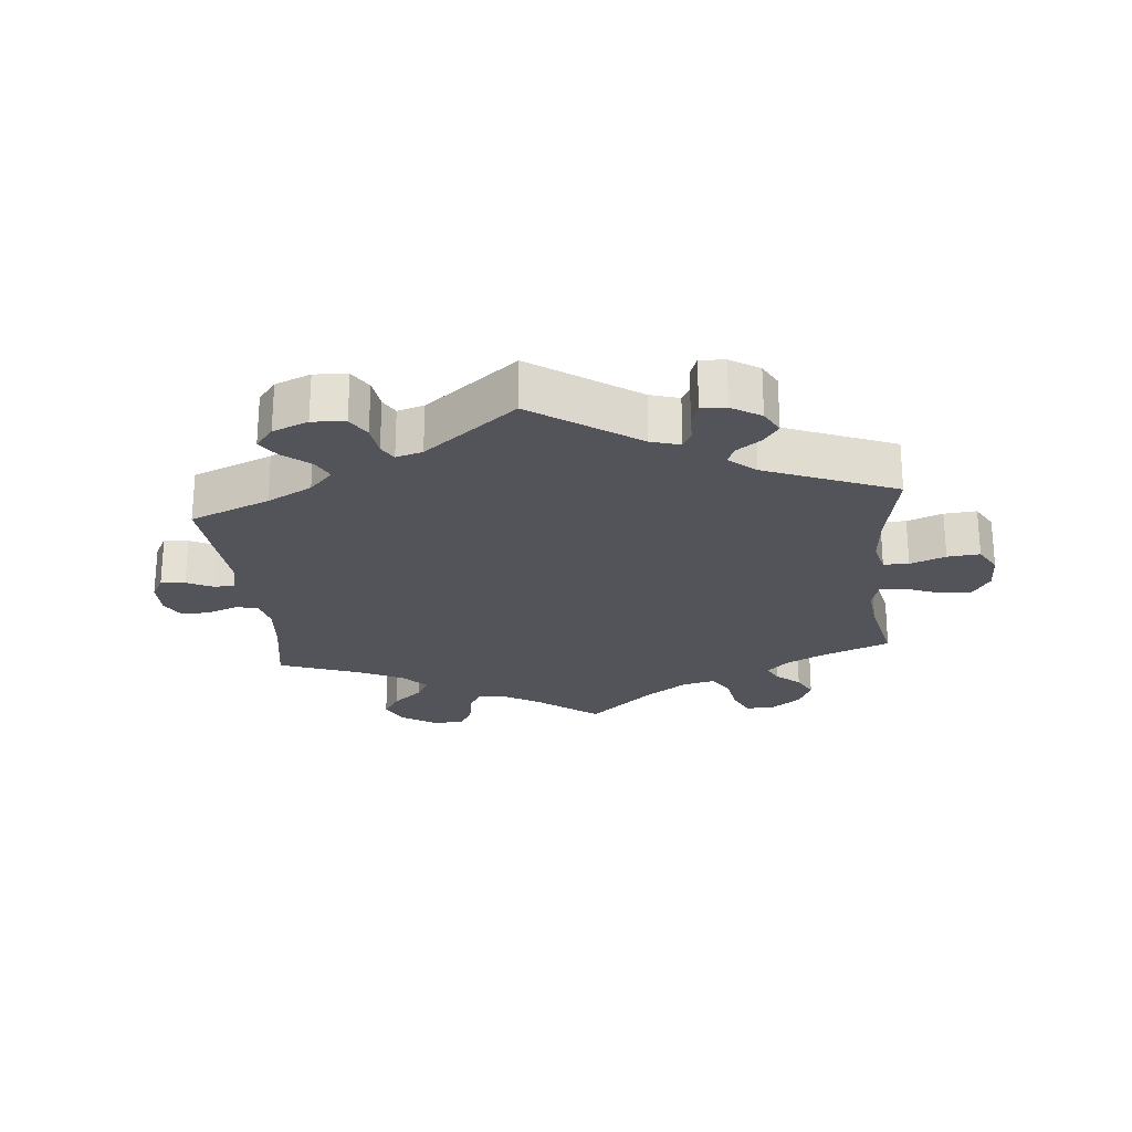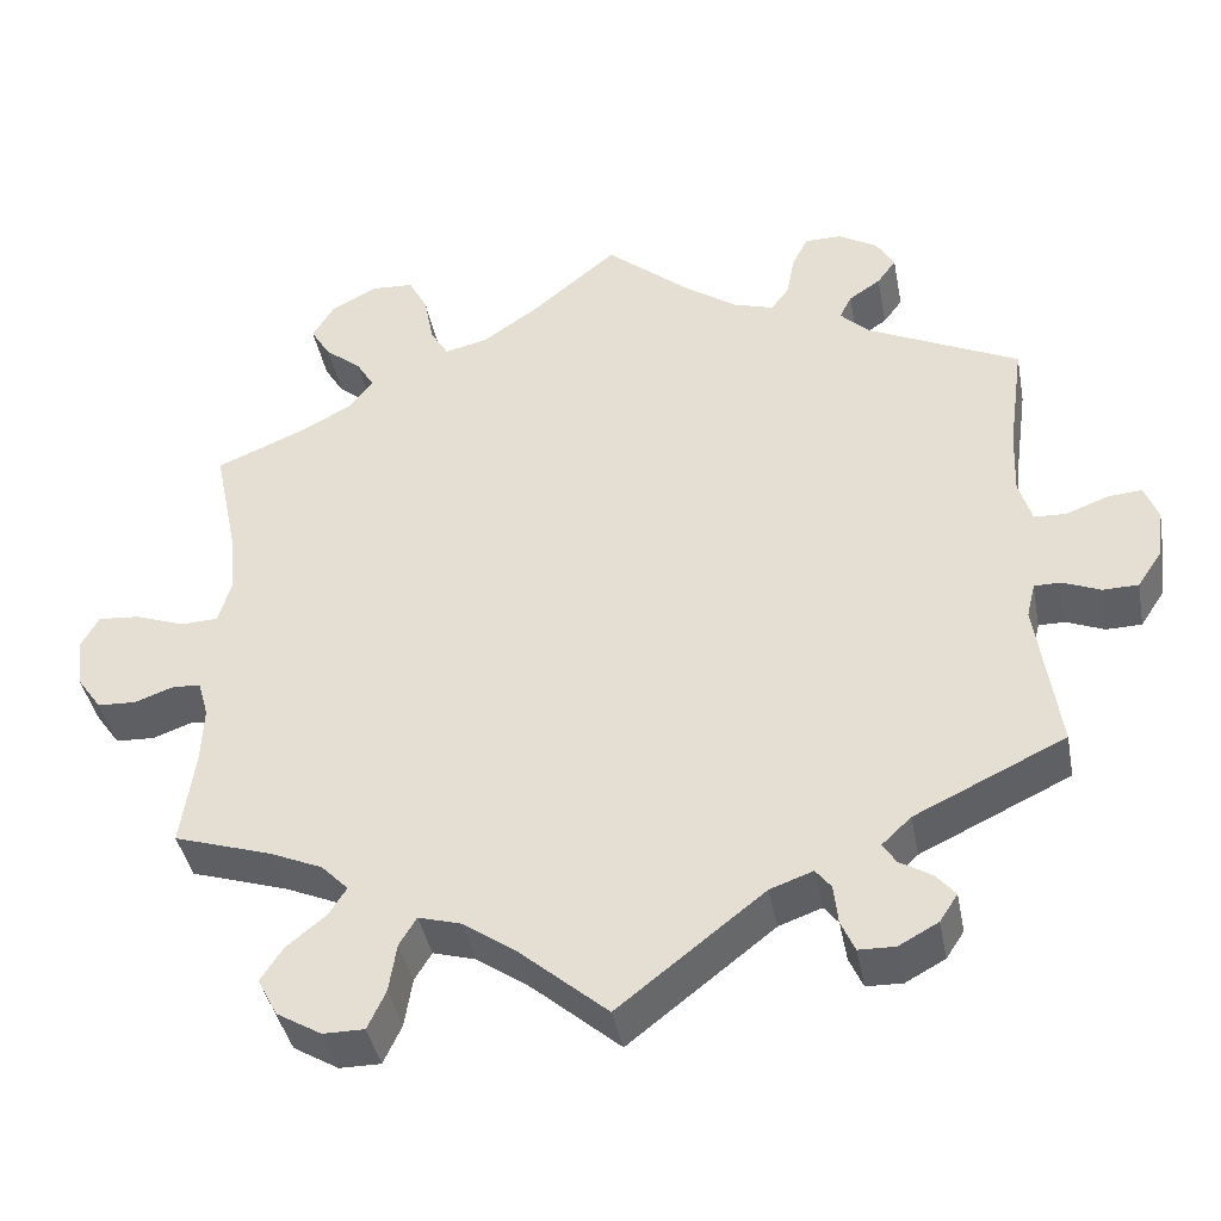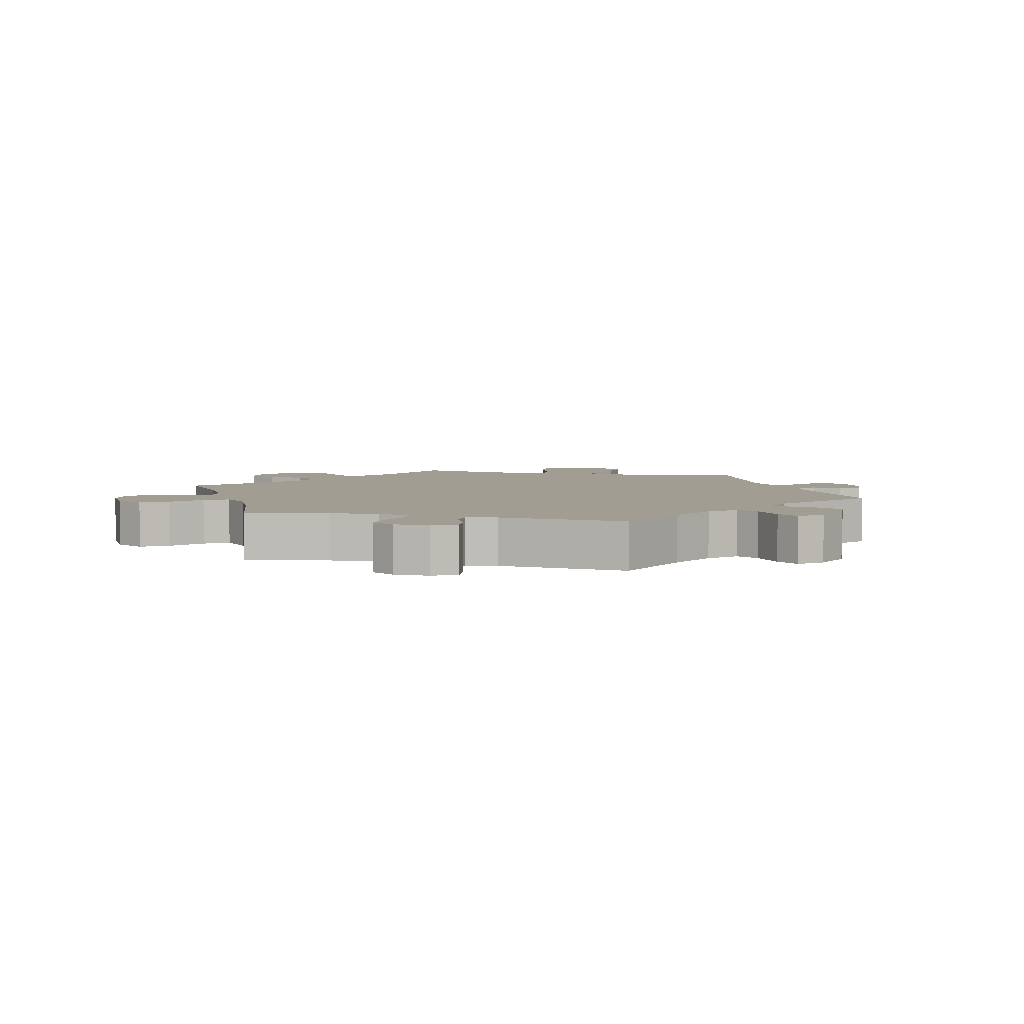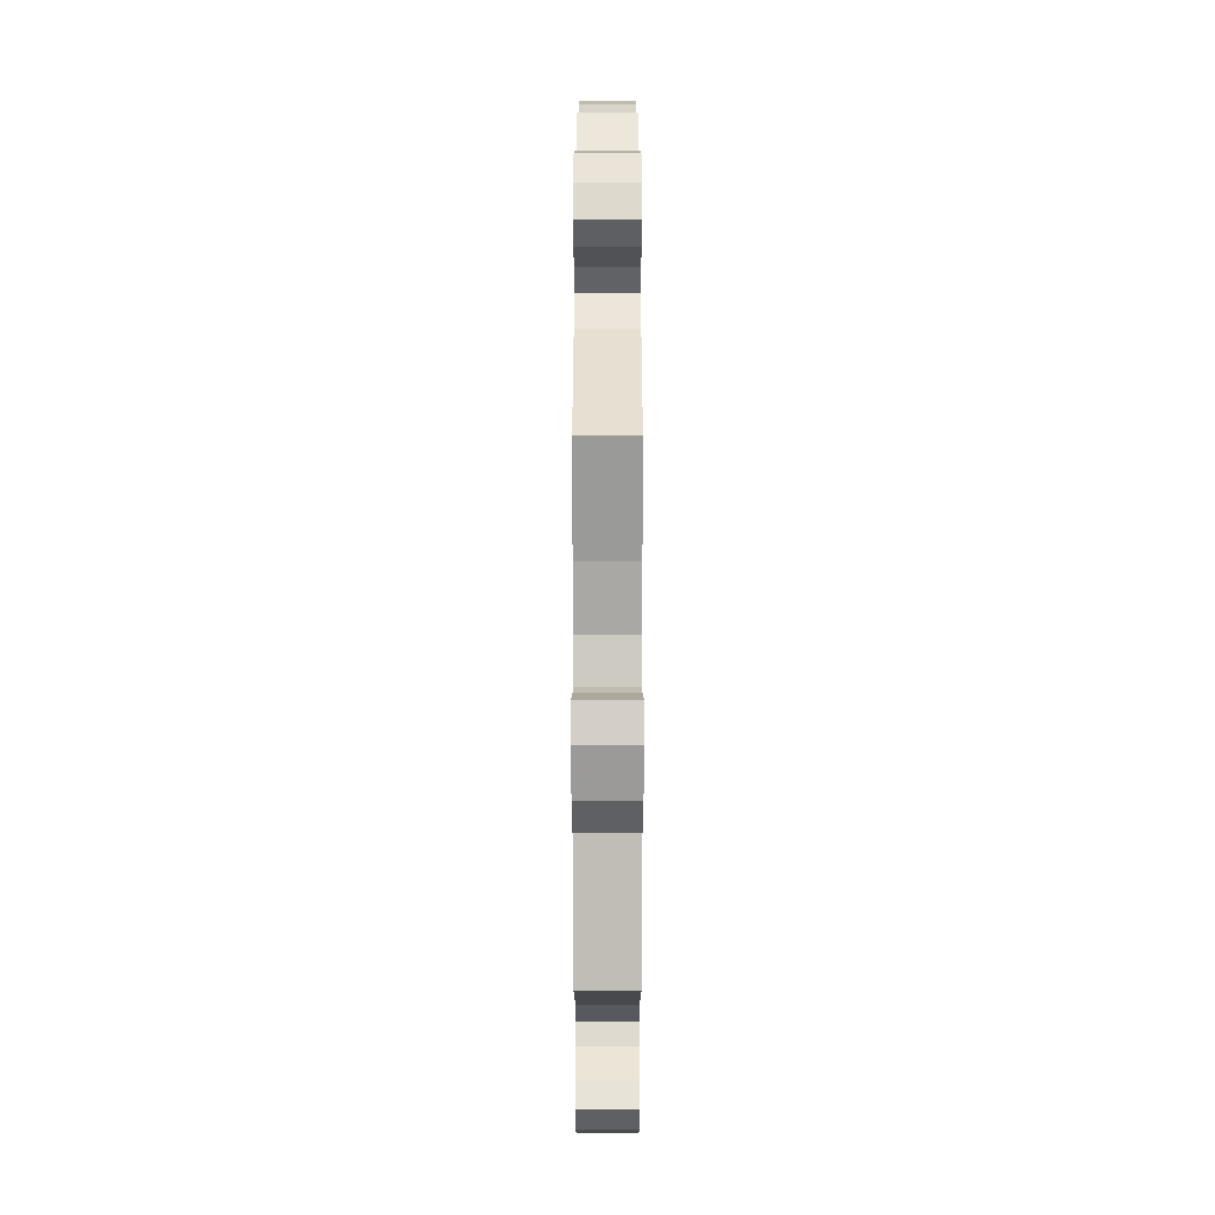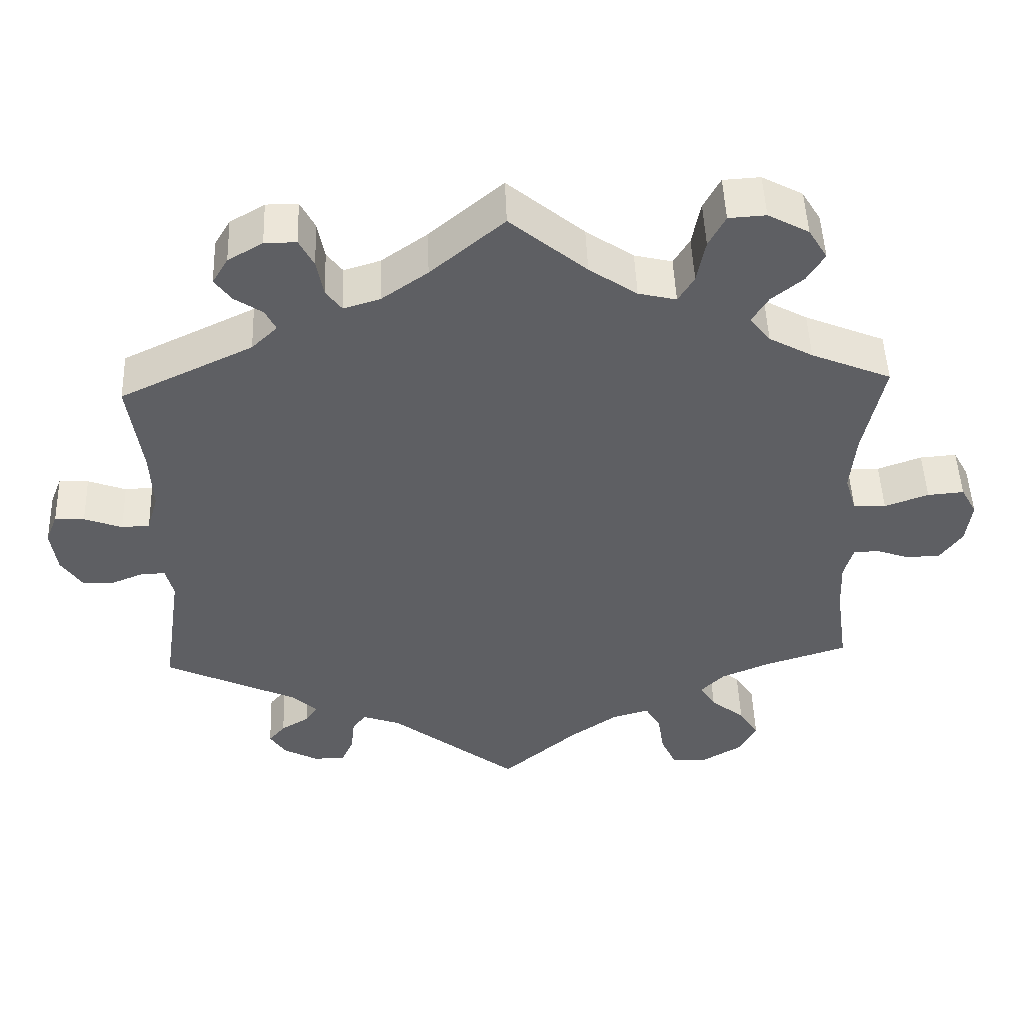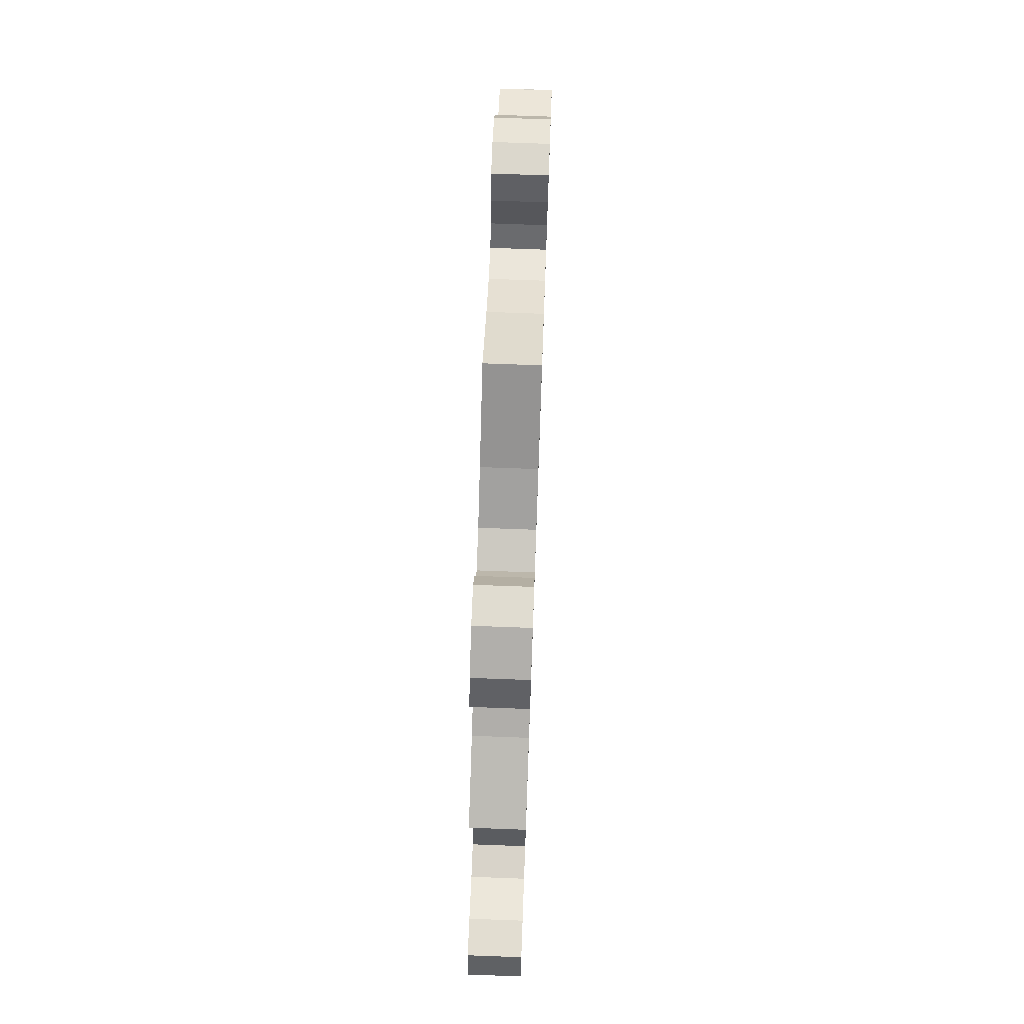
<metadata>
{"format":"obj","ext":"obj","renderer":"f3d","projection":"perspective","resolution":1024,"background":"white","views":[{"elev":-23.7,"azim":125.6,"up":"+Y"},{"elev":-40.5,"azim":10.7,"up":"+Z"},{"elev":4.9,"azim":44.0,"up":"+Y"},{"elev":12.9,"azim":90.0,"up":"+Z"},{"elev":49.0,"azim":177.9,"up":"+Z"},{"elev":73.3,"azim":-87.9,"up":"+Z"}]}
</metadata>
<code>
v -0.101 0.07 -0.491
v -0.164 0.07 -0.447
v -0.213 0.07 -0.433
v -0.233 0.07 -0.466
v -0.242 0.07 -0.523
v -0.263 0.07 -0.568
v -0.311 0.07 -0.568
v -0.363 0.07 -0.537
v -0.386 0.07 -0.493
v -0.36 0.07 -0.453
v -0.315 0.07 -0.417
v -0.294 0.07 -0.384
v -0.325 0.07 -0.352
v -0.387 0.07 -0.325
v -0.5 0.07 -0.289
v -0.484 0.07 -0.178
v -0.481 0.07 -0.111
v -0.493 0.07 -0.068
v -0.526 0.07 -0.066
v -0.571 0.07 -0.082
v -0.616 0.07 -0.08
v -0.645 0.07 -0.039
v -0.652 0.07 0.018
v -0.631 0.07 0.056
v -0.583 0.07 0.052
v -0.525 0.07 0.031
v -0.482 0.07 0.033
v -0.467 0.07 0.082
v -0.474 0.07 0.159
v -0.501 0.07 0.289
v -0.395 0.07 0.333
v -0.337 0.07 0.365
v -0.31 0.07 0.4
v -0.331 0.07 0.435
v -0.373 0.07 0.469
v -0.396 0.07 0.507
v -0.371 0.07 0.548
v -0.317 0.07 0.577
v -0.268 0.07 0.574
v -0.246 0.07 0.532
v -0.235 0.07 0.474
v -0.214 0.07 0.439
v -0.164 0.07 0.451
v -0.101 0.07 0.494
v 0 0.07 0.578
v 0.097 0.07 0.496
v 0.158 0.07 0.453
v 0.206 0.07 0.438
v 0.227 0.07 0.466
v 0.236 0.07 0.515
v 0.255 0.07 0.552
v 0.297 0.07 0.552
v 0.343 0.07 0.525
v 0.364 0.07 0.49
v 0.342 0.07 0.46
v 0.305 0.07 0.435
v 0.291 0.07 0.407
v 0.325 0.07 0.374
v 0.501 0.07 0.29
v 0.483 0.07 0.16
v 0.48 0.07 0.083
v 0.495 0.07 0.033
v 0.532 0.07 0.031
v 0.582 0.07 0.05
v 0.621 0.07 0.053
v 0.637 0.07 0.012
v 0.629 0.07 -0.046
v 0.601 0.07 -0.088
v 0.56 0.07 -0.089
v 0.516 0.07 -0.071
v 0.485 0.07 -0.071
v 0.475 0.07 -0.112
v 0.501 0.07 -0.289
v 0.326 0.07 -0.372
v 0.292 0.07 -0.404
v 0.307 0.07 -0.428
v 0.345 0.07 -0.451
v 0.367 0.07 -0.477
v 0.346 0.07 -0.509
v 0.3 0.07 -0.534
v 0.258 0.07 -0.533
v 0.242 0.07 -0.497
v 0.237 0.07 -0.451
v 0.219 0.07 -0.428
v 0.169 0.07 -0.446
v 0 0.07 -0.578
v -0.101 0 -0.491
v -0.164 0 -0.447
v -0.213 0 -0.433
v -0.233 0 -0.466
v -0.242 0 -0.523
v -0.263 0 -0.568
v -0.311 0 -0.568
v -0.363 0 -0.537
v -0.386 0 -0.493
v -0.36 0 -0.453
v -0.315 0 -0.417
v -0.294 0 -0.384
v -0.325 0 -0.352
v -0.387 0 -0.325
v -0.5 0 -0.289
v -0.484 0 -0.178
v -0.481 0 -0.111
v -0.493 0 -0.068
v -0.526 0 -0.066
v -0.571 0 -0.082
v -0.616 0 -0.08
v -0.645 0 -0.039
v -0.652 0 0.018
v -0.631 0 0.056
v -0.583 0 0.052
v -0.525 0 0.031
v -0.482 0 0.033
v -0.467 0 0.082
v -0.474 0 0.159
v -0.501 0 0.289
v -0.395 0 0.333
v -0.337 0 0.365
v -0.31 0 0.4
v -0.331 0 0.435
v -0.373 0 0.469
v -0.396 0 0.507
v -0.371 0 0.548
v -0.317 0 0.577
v -0.268 0 0.574
v -0.246 0 0.532
v -0.235 0 0.474
v -0.214 0 0.439
v -0.164 0 0.451
v -0.101 0 0.494
v 0 0 0.578
v 0.097 0 0.496
v 0.158 0 0.453
v 0.206 0 0.438
v 0.227 0 0.466
v 0.236 0 0.515
v 0.255 0 0.552
v 0.297 0 0.552
v 0.343 0 0.525
v 0.364 0 0.49
v 0.342 0 0.46
v 0.305 0 0.435
v 0.291 0 0.407
v 0.325 0 0.374
v 0.501 0 0.29
v 0.483 0 0.16
v 0.48 0 0.083
v 0.495 0 0.033
v 0.532 0 0.031
v 0.582 0 0.05
v 0.621 0 0.053
v 0.637 0 0.012
v 0.629 0 -0.046
v 0.601 0 -0.088
v 0.56 0 -0.089
v 0.516 0 -0.071
v 0.485 0 -0.071
v 0.475 0 -0.112
v 0.501 0 -0.289
v 0.326 0 -0.372
v 0.292 0 -0.404
v 0.307 0 -0.428
v 0.345 0 -0.451
v 0.367 0 -0.477
v 0.346 0 -0.509
v 0.3 0 -0.534
v 0.258 0 -0.533
v 0.242 0 -0.497
v 0.237 0 -0.451
v 0.219 0 -0.428
v 0.169 0 -0.446
v 0 0 -0.578
f 85 86 1
f 84 85 1 2
f 80 81 82 83
f 78 79 80 83
f 76 77 78 83
f 75 76 83 84
f 74 75 84 2
f 72 73 74 2
f 67 68 69 70
f 67 70 71
f 66 67 71
f 63 64 65 66
f 62 63 66 71
f 61 62 71 72
f 58 59 60
f 57 58 60 61
f 53 54 55 56
f 53 56 57
f 52 53 57
f 49 50 51 52
f 48 49 52 57
f 47 48 57 61
f 44 45 46
f 43 44 46 47
f 42 43 47 61
f 38 39 40 41
f 38 41 42
f 37 38 42
f 34 35 36 37
f 33 34 37 42
f 32 33 42 61
f 29 30 31
f 28 29 31 32
f 27 28 32 61
f 23 24 25 26
f 23 26 27
f 19 20 21 22
f 18 19 22 23
f 14 15 16
f 13 14 16 17
f 12 13 17 18
f 8 9 10 11
f 8 11 12
f 7 8 12
f 4 5 6 7
f 3 4 7 12
f 2 3 12 18
f 61 72 2 18
f 18 23 27 61
f 87 172 171
f 88 87 171 170
f 169 168 167 166
f 169 166 165 164
f 169 164 163 162
f 170 169 162 161
f 88 170 161 160
f 88 160 159 158
f 156 155 154 153
f 157 156 153
f 157 153 152
f 152 151 150 149
f 157 152 149 148
f 158 157 148 147
f 146 145 144
f 147 146 144 143
f 142 141 140 139
f 143 142 139
f 143 139 138
f 138 137 136 135
f 143 138 135 134
f 147 143 134 133
f 132 131 130
f 133 132 130 129
f 147 133 129 128
f 127 126 125 124
f 128 127 124
f 128 124 123
f 123 122 121 120
f 128 123 120 119
f 147 128 119 118
f 117 116 115
f 118 117 115 114
f 147 118 114 113
f 112 111 110 109
f 113 112 109
f 108 107 106 105
f 109 108 105 104
f 102 101 100
f 103 102 100 99
f 104 103 99 98
f 97 96 95 94
f 98 97 94
f 98 94 93
f 93 92 91 90
f 98 93 90 89
f 104 98 89 88
f 104 88 158 147
f 147 113 109 104
f 1 87 88 2
f 2 88 89 3
f 3 89 90 4
f 4 90 91 5
f 5 91 92 6
f 6 92 93 7
f 7 93 94 8
f 8 94 95 9
f 9 95 96 10
f 10 96 97 11
f 11 97 98 12
f 12 98 99 13
f 13 99 100 14
f 14 100 101 15
f 15 101 102 16
f 16 102 103 17
f 17 103 104 18
f 18 104 105 19
f 19 105 106 20
f 20 106 107 21
f 21 107 108 22
f 22 108 109 23
f 23 109 110 24
f 24 110 111 25
f 25 111 112 26
f 26 112 113 27
f 27 113 114 28
f 28 114 115 29
f 29 115 116 30
f 30 116 117 31
f 31 117 118 32
f 32 118 119 33
f 33 119 120 34
f 34 120 121 35
f 35 121 122 36
f 36 122 123 37
f 37 123 124 38
f 38 124 125 39
f 39 125 126 40
f 40 126 127 41
f 41 127 128 42
f 42 128 129 43
f 43 129 130 44
f 44 130 131 45
f 45 131 132 46
f 46 132 133 47
f 47 133 134 48
f 48 134 135 49
f 49 135 136 50
f 50 136 137 51
f 51 137 138 52
f 52 138 139 53
f 53 139 140 54
f 54 140 141 55
f 55 141 142 56
f 56 142 143 57
f 57 143 144 58
f 58 144 145 59
f 59 145 146 60
f 60 146 147 61
f 61 147 148 62
f 62 148 149 63
f 63 149 150 64
f 64 150 151 65
f 65 151 152 66
f 66 152 153 67
f 67 153 154 68
f 68 154 155 69
f 69 155 156 70
f 70 156 157 71
f 71 157 158 72
f 72 158 159 73
f 73 159 160 74
f 74 160 161 75
f 75 161 162 76
f 76 162 163 77
f 77 163 164 78
f 78 164 165 79
f 79 165 166 80
f 80 166 167 81
f 81 167 168 82
f 82 168 169 83
f 83 169 170 84
f 84 170 171 85
f 85 171 172 86
f 86 172 87 1

</code>
